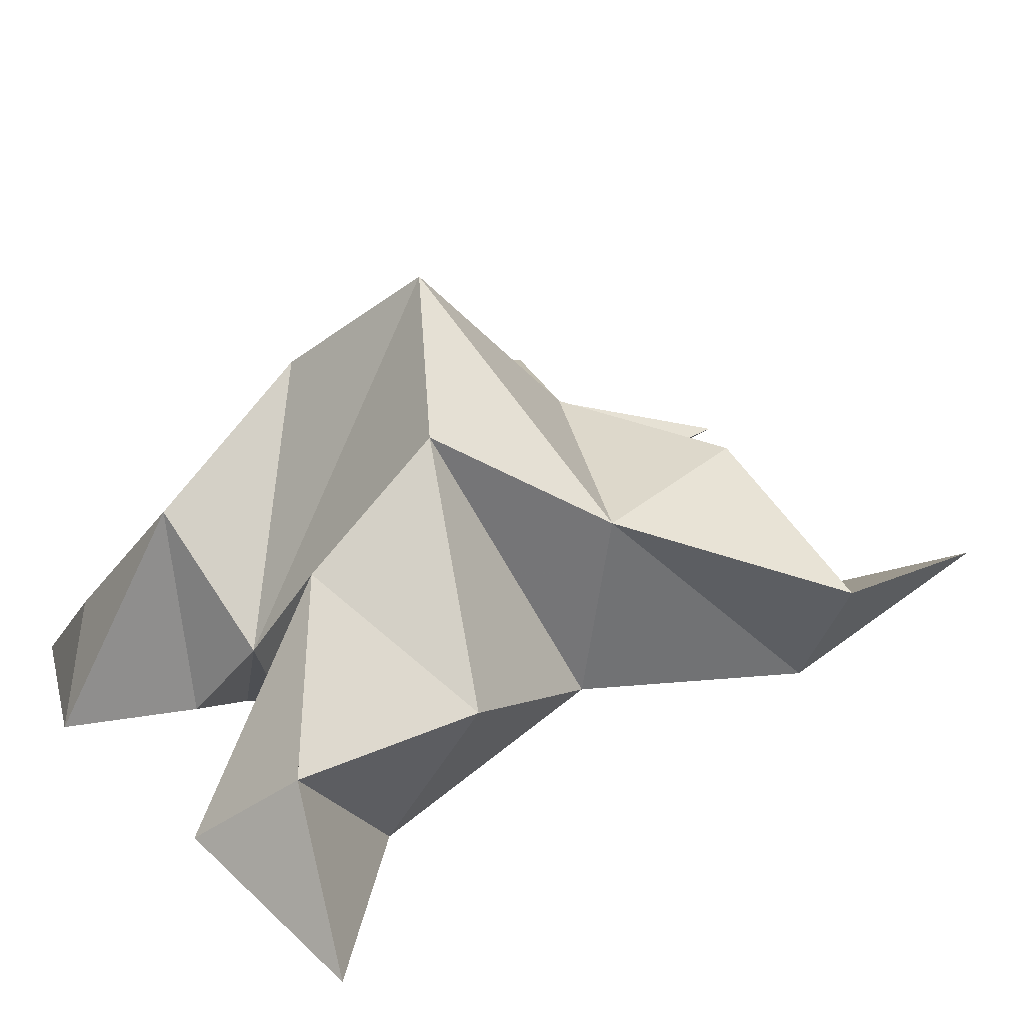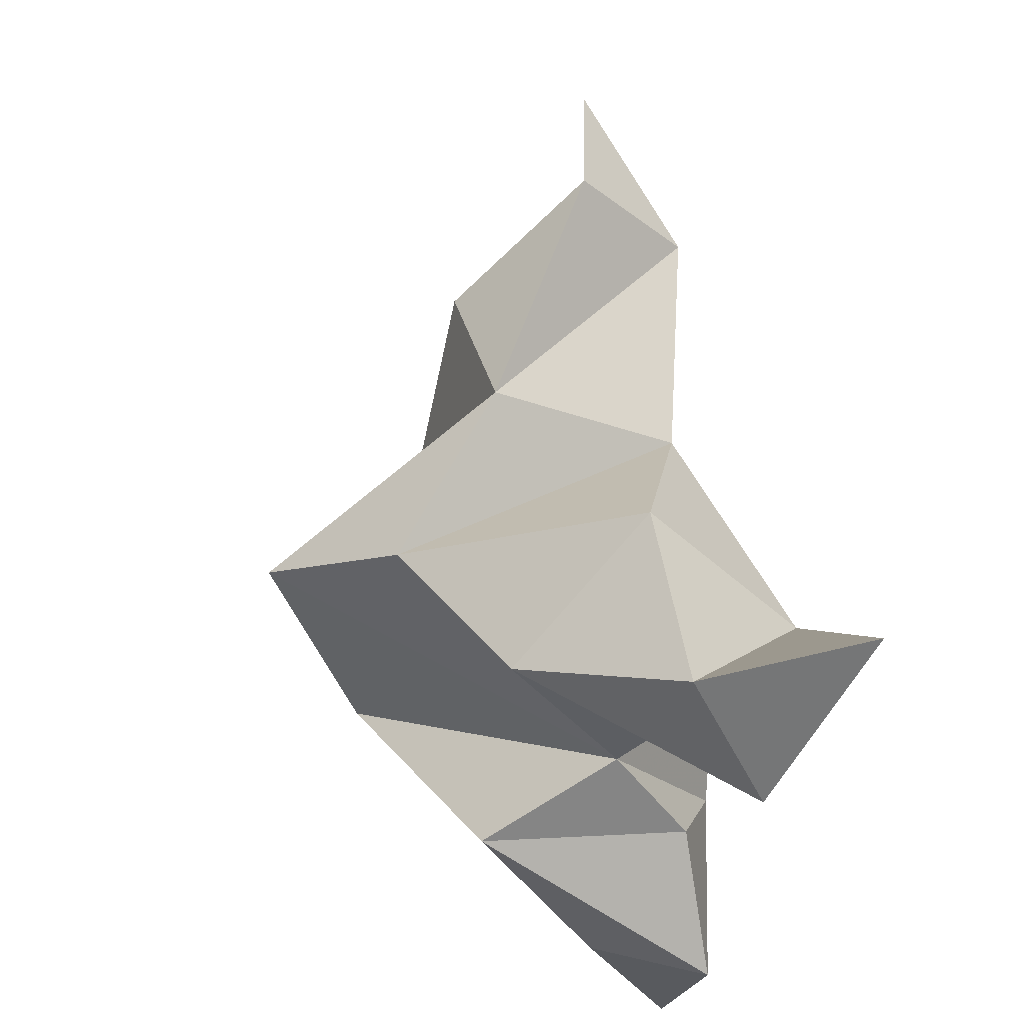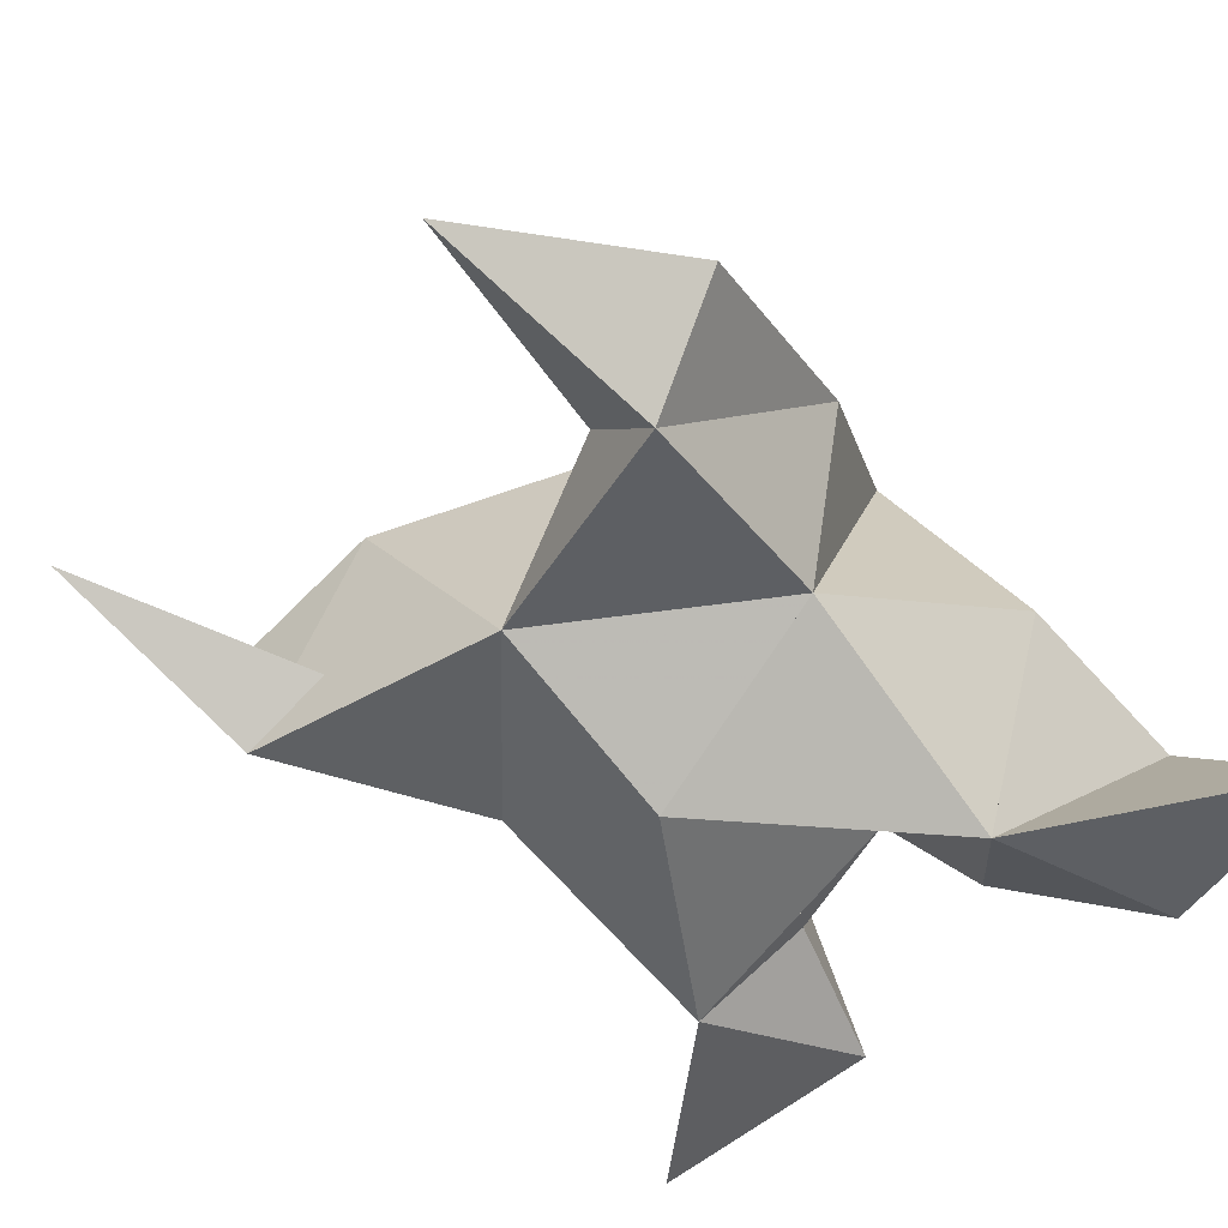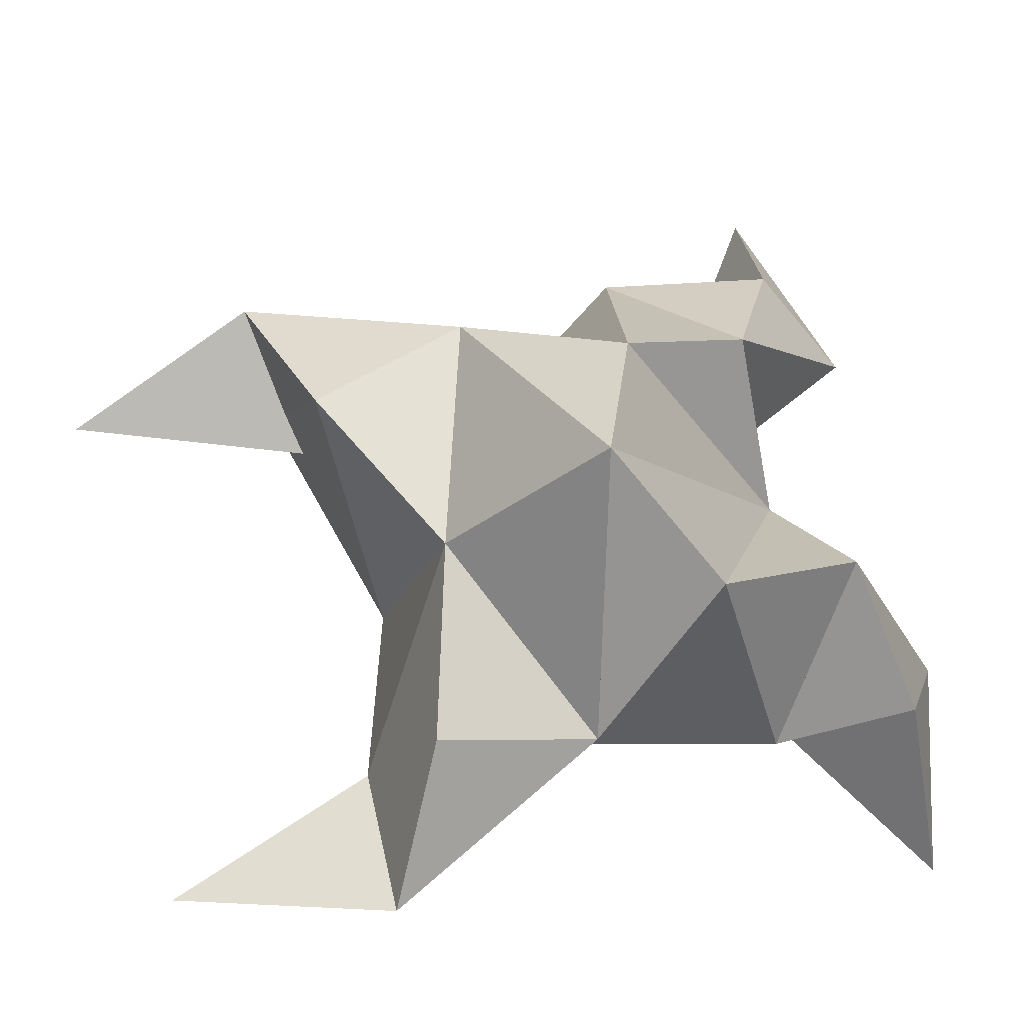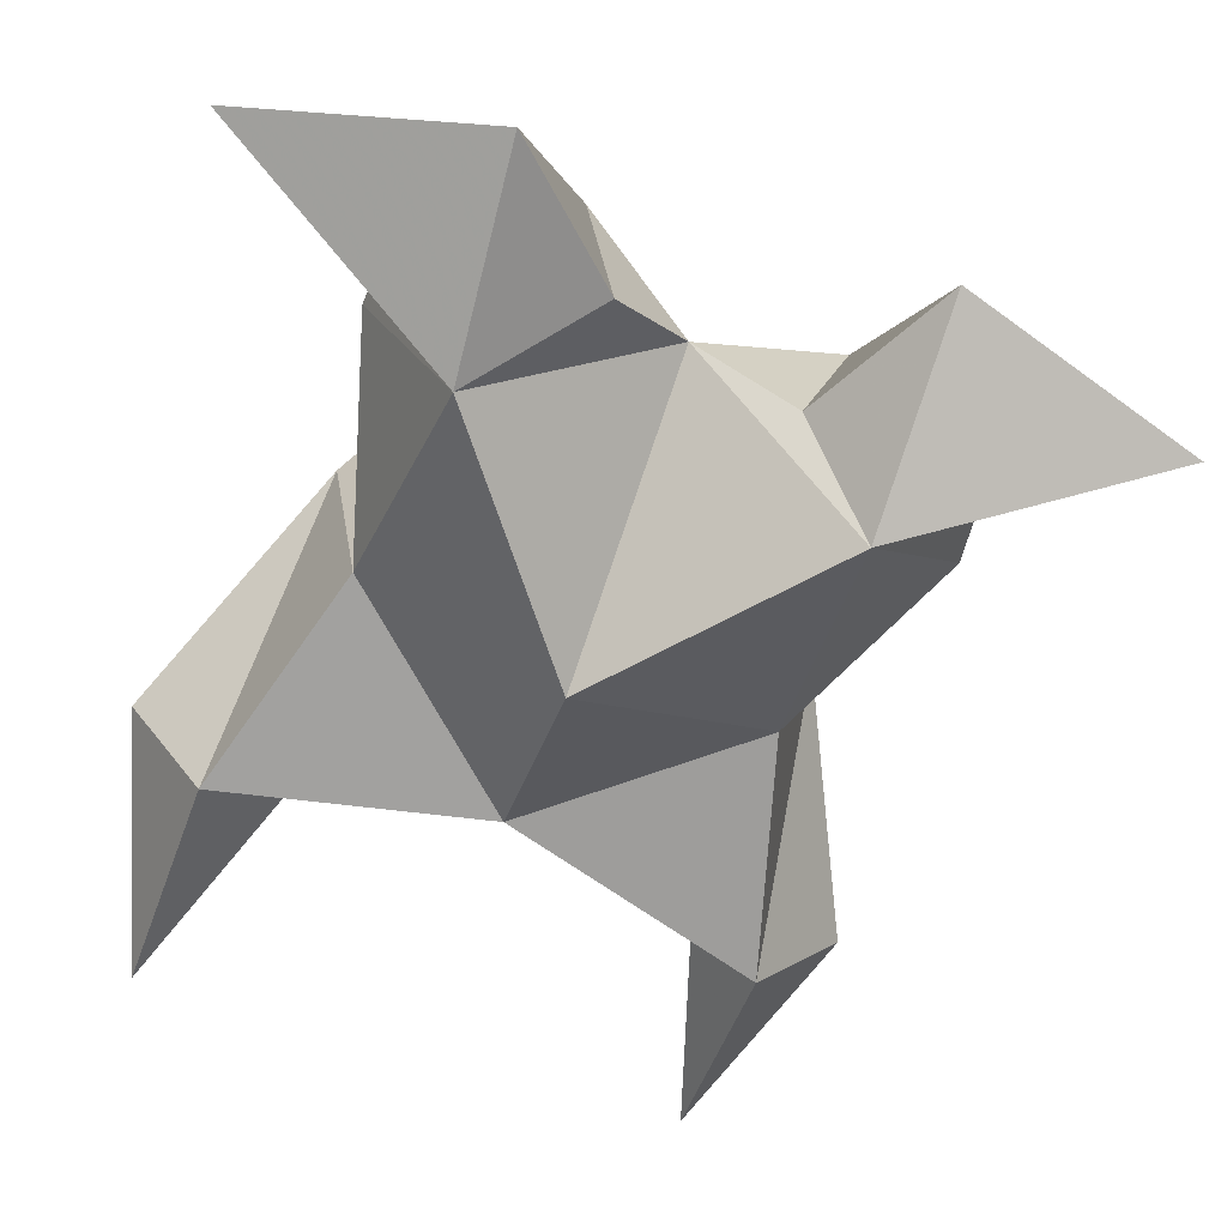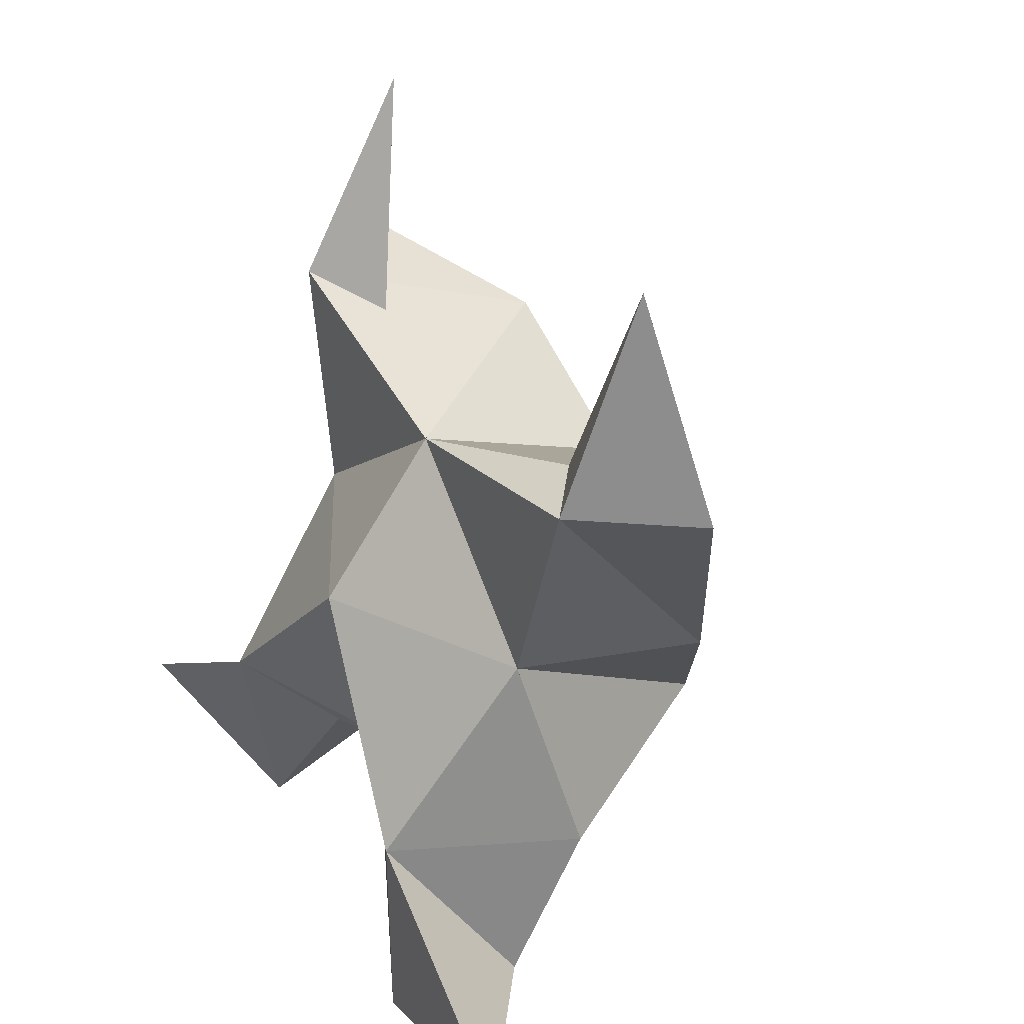
<metadata>
{"format":"obj","ext":"obj","renderer":"f3d","projection":"perspective","resolution":1024,"background":"white","views":[{"elev":22.8,"azim":-109.8,"up":"+Y"},{"elev":-27.8,"azim":-102.0,"up":"+Z"},{"elev":-43.3,"azim":58.0,"up":"+Y"},{"elev":74.3,"azim":84.5,"up":"+Y"},{"elev":-68.8,"azim":169.0,"up":"+Y"},{"elev":26.1,"azim":58.1,"up":"+Z"}]}
</metadata>
<code>
v -0.3223 0.1224 0.2447
v -0.3155 0.1593 0.2602
v -0.3421 0.1218 0.2484
v -0.3426 0.159 0.2662
v -0.3259 0.163 0.2803
v -0.3364 0.1264 0.2175
v -0.3279 0.102 0.2646
v -0.3319 0.192 0.2514
v -0.3237 0.1206 0.2937
v -0.2721 0.131 0.336
v -0.2894 0.1581 0.2569
v -0.2676 0.1 0.1912
v -0.2785 0.1198 0.2966
v -0.3118 0.1717 0.2329
v -0.3192 0.1484 0.206
v -0.324 0.11 0.2091
v -0.3069 0.1017 0.1868
v -0.2957 0.122 0.1943
v -0.2899 0.1327 0.2228
v -0.3049 0.1 0.2231
v -0.2954 0.1223 0.2595
v -0.2917 0.1594 0.285
v -0.265 0.1413 0.295
v -0.2917 0.1303 0.2987
v -0.362 0.1369 0.3483
v -0.3686 0.1562 0.2739
v -0.4056 0.1 0.2135
v -0.366 0.1197 0.3125
v -0.3571 0.1716 0.2449
v -0.3627 0.152 0.222
v -0.3531 0.1159 0.2215
v -0.3696 0.1097 0.1982
v -0.384 0.1256 0.2128
v -0.3829 0.1318 0.2445
v -0.3644 0.1 0.234
v -0.3609 0.1209 0.2717
v -0.3552 0.1615 0.3013
v -0.3808 0.142 0.3144
v -0.3549 0.13 0.3046
f 1 2 4
f 1 2 7
f 1 2 8
f 1 2 14
f 1 2 21
f 1 2 29
f 1 3 4
f 1 3 6
f 1 3 7
f 1 3 29
f 1 4 7
f 1 4 8
f 1 4 29
f 1 6 7
f 1 6 8
f 1 6 14
f 1 6 15
f 1 6 20
f 1 6 29
f 1 7 20
f 1 7 21
f 1 8 14
f 1 8 29
f 1 14 15
f 1 14 19
f 1 14 21
f 1 15 19
f 1 15 20
f 1 19 20
f 1 19 21
f 1 20 21
f 2 4 5
f 2 4 7
f 2 4 8
f 2 4 9
f 2 4 29
f 2 5 8
f 2 5 9
f 2 5 11
f 2 7 9
f 2 7 21
f 2 8 11
f 2 8 14
f 2 8 29
f 2 9 11
f 2 9 21
f 2 11 14
f 2 11 21
f 2 14 21
f 3 4 7
f 3 4 29
f 3 4 36
f 3 6 7
f 3 6 29
f 3 6 30
f 3 6 35
f 3 7 35
f 3 7 36
f 3 29 30
f 3 29 34
f 3 29 36
f 3 30 34
f 3 30 35
f 3 34 35
f 3 34 36
f 3 35 36
f 4 5 8
f 4 5 9
f 4 5 26
f 4 7 9
f 4 7 36
f 4 8 26
f 4 8 29
f 4 9 26
f 4 9 36
f 4 26 29
f 4 26 36
f 4 29 36
f 5 8 11
f 5 8 26
f 5 9 11
f 5 9 22
f 5 9 24
f 5 9 26
f 5 9 37
f 5 9 39
f 5 11 22
f 5 22 24
f 5 26 37
f 5 37 39
f 6 7 20
f 6 7 35
f 6 8 14
f 6 8 29
f 6 14 15
f 6 15 16
f 6 15 20
f 6 16 20
f 6 29 30
f 6 30 31
f 6 30 35
f 6 31 35
f 7 9 21
f 7 9 36
f 7 20 21
f 7 35 36
f 8 11 14
f 8 26 29
f 9 11 13
f 9 11 21
f 9 11 22
f 9 13 21
f 9 13 22
f 9 13 24
f 9 22 24
f 9 26 28
f 9 26 36
f 9 26 37
f 9 28 36
f 9 28 37
f 9 28 39
f 9 37 39
f 10 13 23
f 10 13 24
f 10 23 24
f 11 13 21
f 11 13 22
f 11 13 23
f 11 14 21
f 11 22 23
f 12 17 18
f 12 17 20
f 12 18 20
f 13 22 23
f 13 22 24
f 13 23 24
f 14 15 19
f 14 19 21
f 15 16 17
f 15 16 18
f 15 16 19
f 15 16 20
f 15 17 18
f 15 17 20
f 15 18 19
f 15 18 20
f 15 19 20
f 16 17 18
f 16 17 20
f 16 18 19
f 16 18 20
f 16 19 20
f 17 18 20
f 18 19 20
f 19 20 21
f 22 23 24
f 25 28 38
f 25 28 39
f 25 38 39
f 26 28 36
f 26 28 37
f 26 28 38
f 26 29 36
f 26 37 38
f 27 32 33
f 27 32 35
f 27 33 35
f 28 37 38
f 28 37 39
f 28 38 39
f 29 30 34
f 29 34 36
f 30 31 32
f 30 31 33
f 30 31 34
f 30 31 35
f 30 32 33
f 30 32 35
f 30 33 34
f 30 33 35
f 30 34 35
f 31 32 33
f 31 32 35
f 31 33 34
f 31 33 35
f 31 34 35
f 32 33 35
f 33 34 35
f 34 35 36
f 37 38 39

</code>
